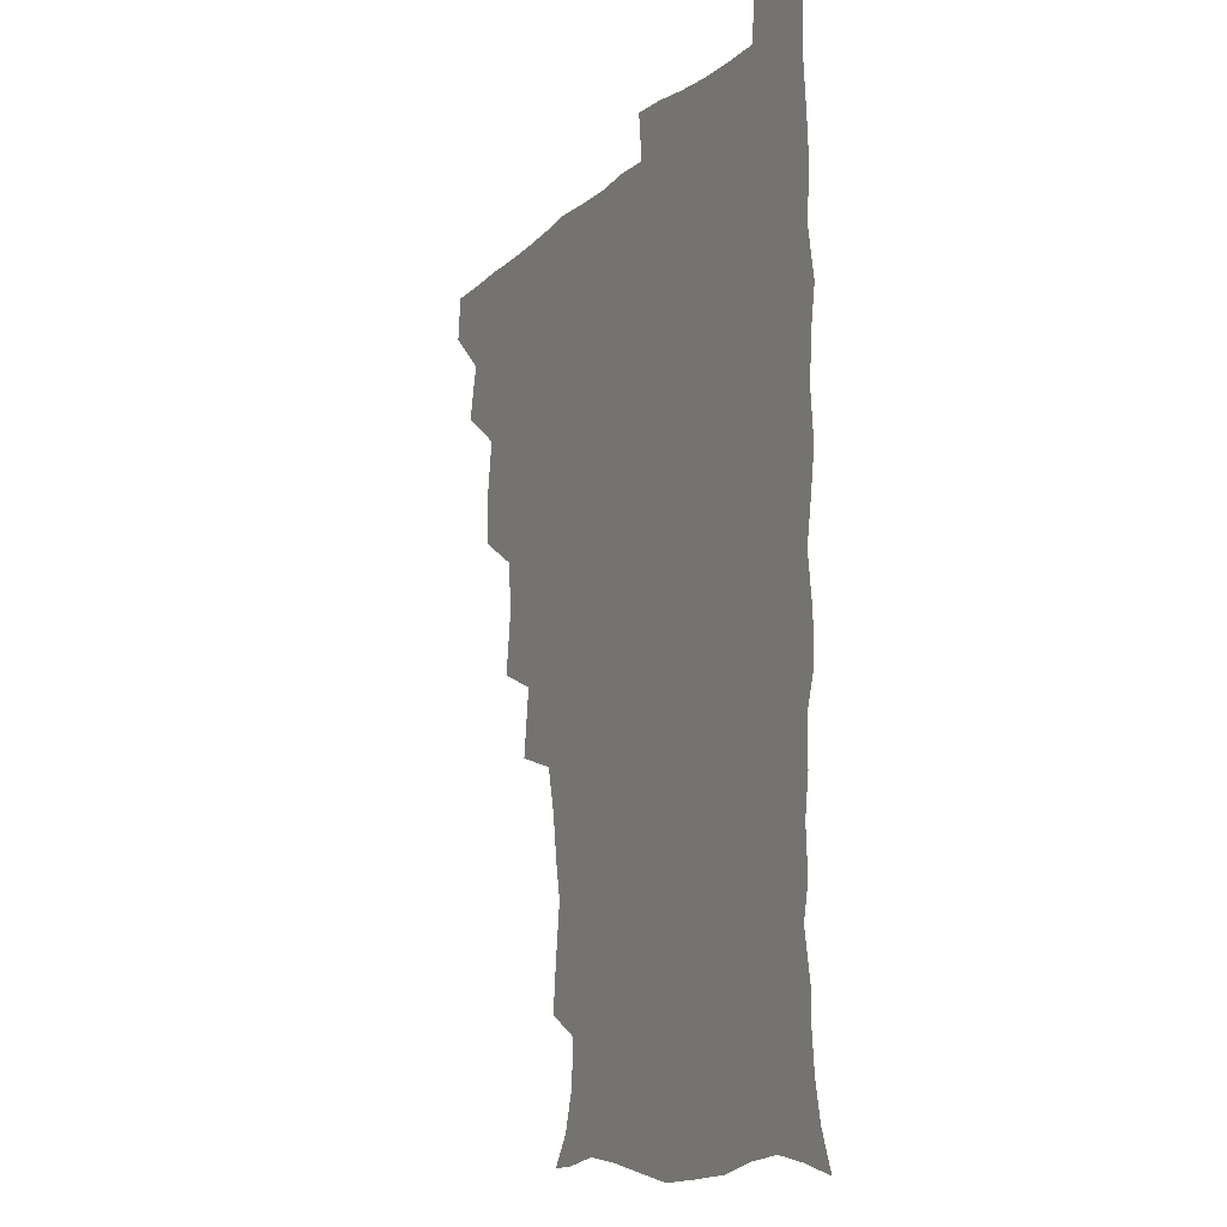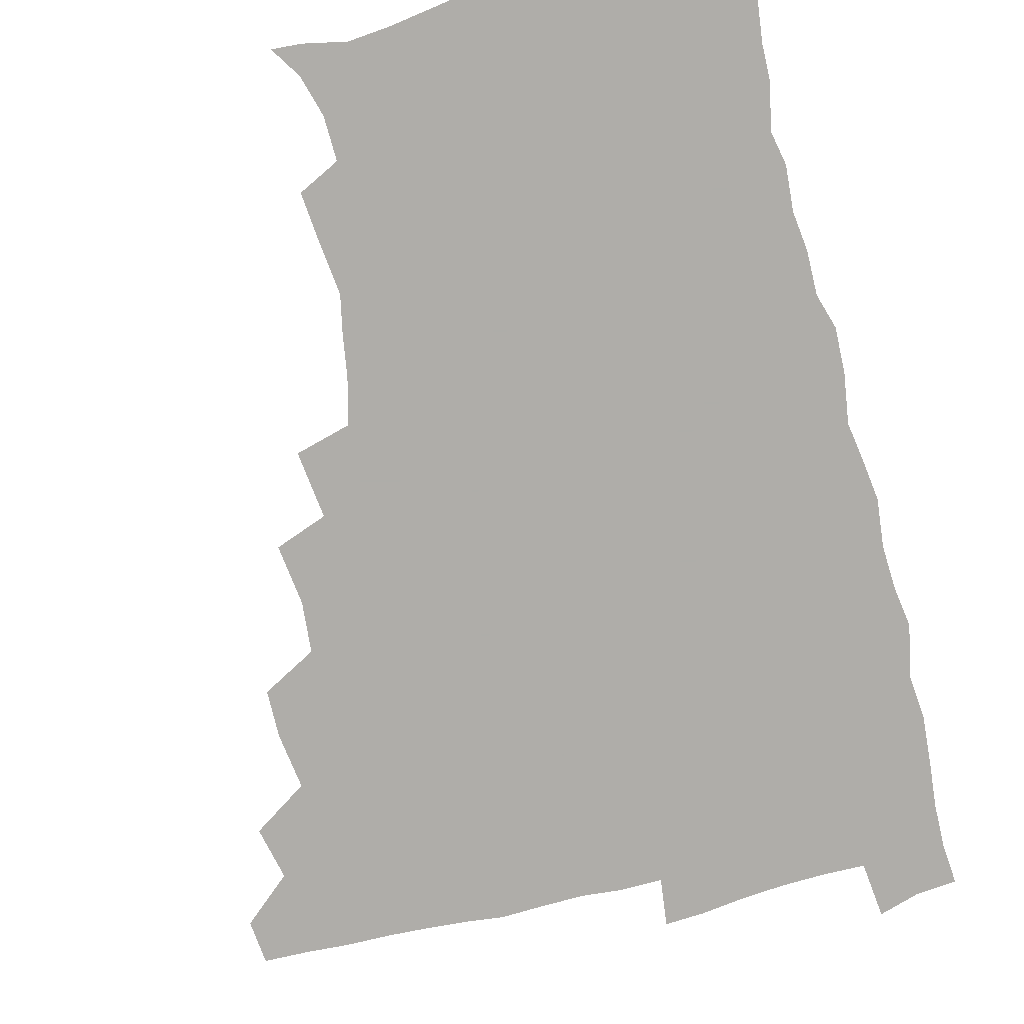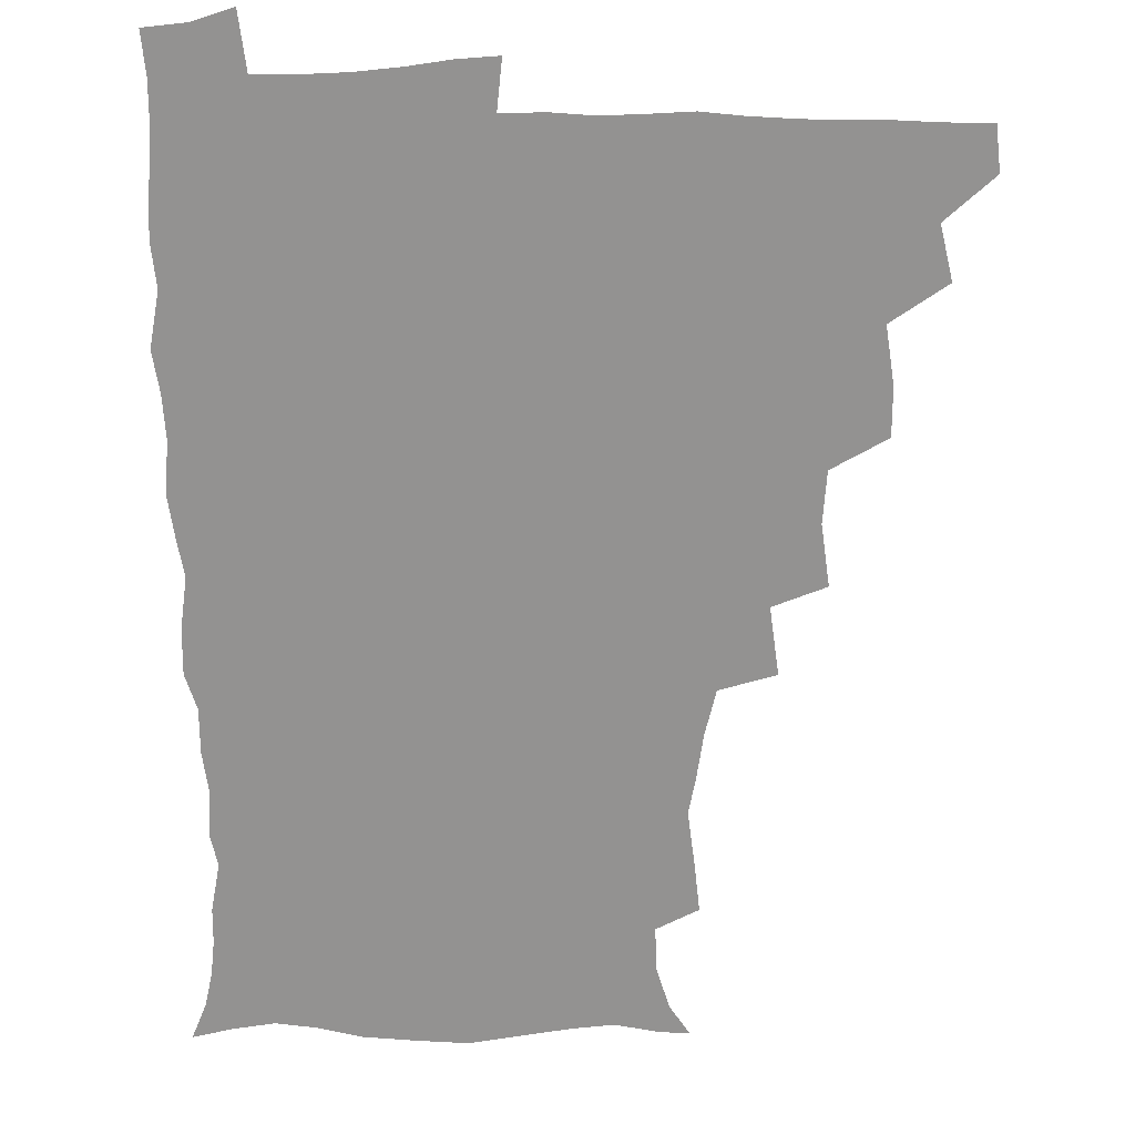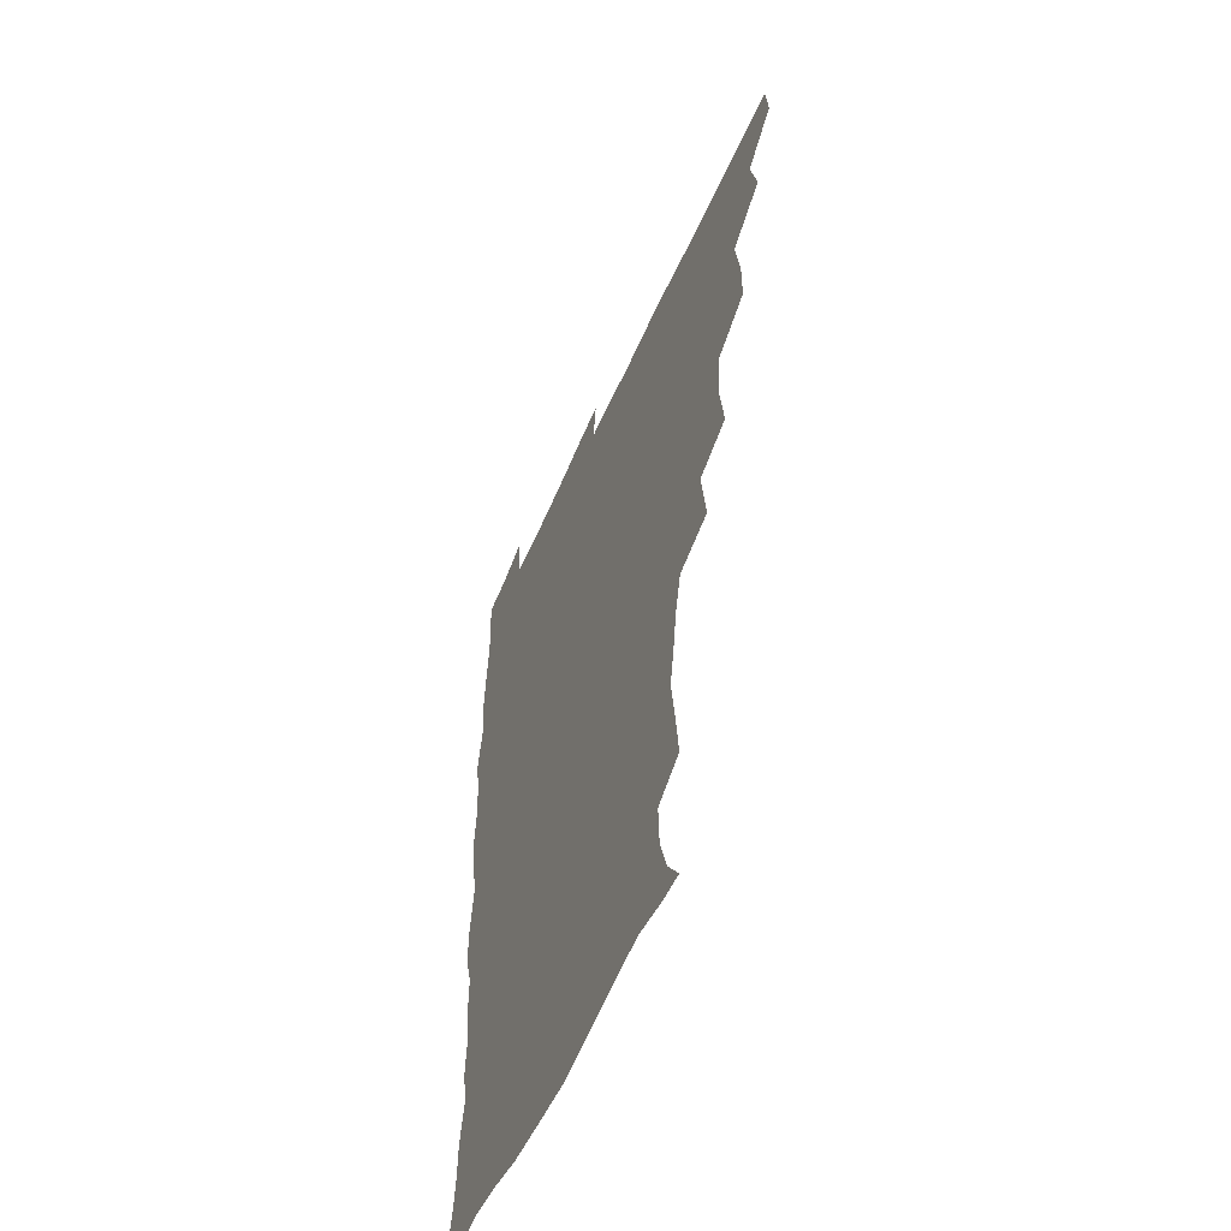
<metadata>
{"format":"obj","ext":"obj","renderer":"f3d","projection":"perspective","resolution":1024,"background":"white","views":[{"elev":-11.4,"azim":63.4,"up":"+Y"},{"elev":-77.2,"azim":13.6,"up":"+Z"},{"elev":-66.5,"azim":-179.8,"up":"+Z"},{"elev":-55.9,"azim":-113.4,"up":"+Y"}]}
</metadata>
<code>
v 464.3 493.7 0
v 466.1 509.4 0
v 476.8 459.6 0
v 481.3 478.6 0
v 482 494.4 0
v 482.4 509.6 0
v 493.3 408.9 0
v 493.3 425.9 0
v 496.4 446.3 0
v 497.5 463.8 0
v 498.8 479.8 0
v 497.9 495 0
v 497.1 510.4 0
v 511.1 357.7 0
v 514.1 379.5 0
v 512.8 397.9 0
v 514.7 418.4 0
v 514 434.5 0
v 514.9 451.1 0
v 516 466.7 0
v 514.4 480.7 0
v 513.6 495.1 0
v 512.4 510.4 0
v 526.5 326.3 0
v 529.8 350.5 0
v 529.9 369.8 0
v 530.2 388 0
v 529.9 404.9 0
v 528.8 419.6 0
v 528.3 434.7 0
v 529.5 451.6 0
v 529.8 466.8 0
v 529 481.1 0
v 528.1 495.7 0
v 527.1 510.9 0
v 550.9 237.8 0
v 552.7 254.6 0
v 555.3 275.1 0
v 552.8 288 0
v 550.4 304.3 0
v 546.4 320.6 0
v 545.5 340 0
v 545.3 357.8 0
v 544.8 374.5 0
v 545.1 392 0
v 544.2 406.5 0
v 543.8 421.8 0
v 544.8 438.2 0
v 544.3 452.5 0
v 544.7 467.2 0
v 543.5 481.8 0
v 542.8 496.3 0
v 541.6 511.8 0
v 553.3 188.2 0
v 560.6 199.2 0
v 565.1 214.2 0
v 565.7 230.1 0
v 565.8 247.6 0
v 566.2 264.3 0
v 566 280.2 0
v 565.2 297.4 0
v 562.6 311.8 0
v 561.5 329.2 0
v 559.7 344.2 0
v 560.1 362.4 0
v 560 378.8 0
v 558.5 392.3 0
v 559.4 409.2 0
v 559.6 424.6 0
v 559.3 439 0
v 559.7 453.9 0
v 558.7 467.7 0
v 558.9 481.7 0
v 557.7 496.4 0
v 555.9 513.3 0
v 564 188.9 0
v 570.6 200.6 0
v 578.5 222.5 0
v 579.2 239.2 0
v 579.6 255.6 0
v 578.2 268.4 0
v 578.1 285 0
v 578 304 0
v 577.2 318.8 0
v 575.5 333.4 0
v 575.1 349.7 0
v 574 364.1 0
v 574.5 381.7 0
v 574.4 396.2 0
v 573.4 409.6 0
v 574.1 426 0
v 574 440.1 0
v 573.8 454 0
v 573.3 467.8 0
v 573.3 481.8 0
v 572.2 496.8 0
v 571 512.5 0
v 579.6 191.9 0
v 588.3 210.8 0
v 590.9 225.8 0
v 591.7 242.3 0
v 592 259.2 0
v 591.5 274.2 0
v 591.5 289.6 0
v 590.3 303.8 0
v 590.2 323.3 0
v 589.1 334.8 0
v 588.9 351.6 0
v 588.4 366.4 0
v 588.1 381 0
v 588.4 397.3 0
v 587.9 410.9 0
v 587.9 425.4 0
v 588.1 440.1 0
v 587.9 453.9 0
v 587.9 468 0
v 587.7 482.2 0
v 586.9 497.1 0
v 586.2 512.1 0
v 594.5 190.3 0
v 601.8 210.9 0
v 604.5 229.3 0
v 604.9 245.1 0
v 604.7 259.2 0
v 603.8 272.8 0
v 603.9 291.8 0
v 604.3 308.2 0
v 603.2 322 0
v 602.8 336.9 0
v 602.7 353.6 0
v 602.5 368.2 0
v 602.2 382.1 0
v 602.2 397.5 0
v 602.4 412.4 0
v 602.3 426.3 0
v 602.4 440.5 0
v 602.4 454.1 0
v 602.5 468 0
v 602.7 482 0
v 602.3 496.3 0
v 600.9 513.2 0
v 611.9 187.5 0
v 616.5 211.9 0
v 617.8 229.4 0
v 617.7 245.9 0
v 618.1 263.4 0
v 617.8 279 0
v 617.4 290.8 0
v 616.8 310.6 0
v 616.6 323 0
v 616.5 339.2 0
v 616.2 353.5 0
v 616.1 367.6 0
v 616.1 383.7 0
v 616.1 398.3 0
v 616.2 412.7 0
v 616.4 426.5 0
v 616.3 440 0
v 616.6 454.1 0
v 617.3 468.5 0
v 617.3 481.9 0
v 616.8 496.2 0
v 615.8 512.8 0
v 614 530.2 0
v 630.3 184.5 0
v 631.1 210.6 0
v 631.2 232.9 0
v 631.3 247 0
v 631.2 264.1 0
v 630.8 277.5 0
v 630.8 294 0
v 630.2 308.8 0
v 629.9 323.9 0
v 629.7 340.1 0
v 629.9 352.8 0
v 629.8 368.5 0
v 629.8 383.4 0
v 629.8 398 0
v 629.8 412.3 0
v 630.3 428.2 0
v 630.5 440.8 0
v 630.8 454.3 0
v 631.1 468.4 0
v 631.3 482.1 0
v 631.2 496.2 0
v 630.3 512.1 0
v 628 529.2 0
v 648.9 185.7 0
v 646.1 212.5 0
v 645.7 228.7 0
v 644.7 245.5 0
v 644 263.6 0
v 643.8 278.2 0
v 643.6 294.6 0
v 643.3 310 0
v 643.6 322.6 0
v 643.1 338.6 0
v 643.2 353.9 0
v 643.4 367.9 0
v 643.5 382.9 0
v 643.5 397.4 0
v 643.4 413.5 0
v 644 426.9 0
v 644.4 440.4 0
v 644.8 454.3 0
v 645 468.7 0
v 645.3 482.2 0
v 645.5 496.1 0
v 646.3 509.4 0
v 643.4 527 0
v 666.9 187.2 0
v 661.6 210.2 0
v 658.9 230.3 0
v 658.3 244.3 0
v 656.6 263.2 0
v 657.2 276.2 0
v 656.1 294.6 0
v 656.2 308.8 0
v 656.7 322.4 0
v 656.4 338 0
v 656.4 353.1 0
v 657.4 366.2 0
v 657.2 381.6 0
v 658 395 0
v 657.1 412 0
v 657.6 426 0
v 658.6 439.2 0
v 658.6 454.2 0
v 658.7 468.5 0
v 659.4 482.1 0
v 659.7 496 0
v 659.9 510 0
v 659 525.5 0
v 682.8 191 0
v 676.3 210.2 0
v 672.9 228.2 0
v 671.5 244.1 0
v 670.6 259.5 0
v 670 275.5 0
v 669.1 292.2 0
v 669 307.3 0
v 670.1 320.5 0
v 669.7 336.5 0
v 670.9 349.8 0
v 671 364.7 0
v 670.4 381 0
v 671.4 394.5 0
v 670.4 411.4 0
v 671.5 424.8 0
v 672 439.2 0
v 672.9 453 0
v 672.8 467.8 0
v 673.1 482.4 0
v 674 496.1 0
v 674.3 510.4 0
v 674.6 524.8 0
v 697.1 192.9 0
v 691.7 208 0
v 687.5 224.8 0
v 684.6 242.1 0
v 683.3 257.7 0
v 683.2 272.5 0
v 682.5 288.5 0
v 683.8 301.7 0
v 682.6 319.3 0
v 684 332.7 0
v 683.7 348.4 0
v 684.7 362.2 0
v 684.1 378.4 0
v 685.3 392.4 0
v 685.4 407.7 0
v 685.7 422.6 0
v 685.7 437.8 0
v 687.2 451.6 0
v 686.3 467.9 0
v 687.4 481.7 0
v 687.9 495.9 0
v 689 510.2 0
v 689.6 524.9 0
v 692.1 545.1 0
v 712 190.6 0
v 706.3 205.1 0
v 702.7 219.7 0
v 700.5 234.7 0
v 697.4 252.2 0
v 697.3 266.4 0
v 696.9 282.2 0
v 696.7 297.8 0
v 697.7 312.2 0
v 698.9 326.5 0
v 700.5 340.7 0
v 699.2 357.5 0
v 699.7 372.4 0
v 701.6 386.3 0
v 701 402.6 0
v 702.4 417 0
v 700.6 434.4 0
v 703.2 448 0
v 701.1 465.5 0
v 701.4 480.4 0
v 702.9 494.7 0
v 703.8 509.6 0
v 703.8 524.2 0
v 706.3 540.5 0
v 726.1 187.3 0
v 720.6 200.8 0
v 718 213.1 0
v 716.6 225.6 0
v 716.4 238.4 0
v 713.2 255.6 0
v 715.8 267.7 0
v 714.8 284.2 0
v 716.7 298.3 0
v 716.7 314.4 0
v 720.7 327 0
v 720.5 343.2 0
v 718 361.6 0
v 720.4 376 0
v 722.5 390.8 0
v 720.9 408.3 0
v 721.9 424.2 0
v 724.3 438.9 0
v 720.7 458.2 0
v 722.3 474 0
v 721.3 490.9 0
v 719.8 508.4 0
v 719.7 524 0
v 721.1 538.9 0
f 4 5 1
f 1 5 2
f 5 6 2
f 9 10 3
f 3 10 4
f 10 11 4
f 4 11 5
f 11 12 5
f 5 12 6
f 12 13 6
f 16 17 7
f 7 17 8
f 17 18 8
f 8 18 9
f 18 19 9
f 9 19 10
f 19 20 10
f 10 20 11
f 20 21 11
f 11 21 12
f 21 22 12
f 12 22 13
f 22 23 13
f 25 26 14
f 14 26 15
f 26 27 15
f 15 27 16
f 27 28 16
f 16 28 17
f 28 29 17
f 17 29 18
f 29 30 18
f 18 30 19
f 30 31 19
f 19 31 20
f 31 32 20
f 20 32 21
f 32 33 21
f 21 33 22
f 33 34 22
f 22 34 23
f 34 35 23
f 41 42 24
f 24 42 25
f 42 43 25
f 25 43 26
f 43 44 26
f 26 44 27
f 44 45 27
f 27 45 28
f 45 46 28
f 28 46 29
f 46 47 29
f 29 47 30
f 47 48 30
f 30 48 31
f 48 49 31
f 31 49 32
f 49 50 32
f 32 50 33
f 50 51 33
f 33 51 34
f 51 52 34
f 34 52 35
f 52 53 35
f 57 58 36
f 36 58 37
f 58 59 37
f 37 59 38
f 59 60 38
f 38 60 39
f 60 61 39
f 39 61 40
f 61 62 40
f 40 62 41
f 62 63 41
f 41 63 42
f 63 64 42
f 42 64 43
f 64 65 43
f 43 65 44
f 65 66 44
f 44 66 45
f 66 67 45
f 45 67 46
f 67 68 46
f 46 68 47
f 68 69 47
f 47 69 48
f 69 70 48
f 48 70 49
f 70 71 49
f 49 71 50
f 71 72 50
f 50 72 51
f 72 73 51
f 51 73 52
f 73 74 52
f 52 74 53
f 74 75 53
f 54 76 55
f 76 77 55
f 55 77 56
f 77 78 56
f 56 78 57
f 78 79 57
f 57 79 58
f 79 80 58
f 58 80 59
f 80 81 59
f 59 81 60
f 81 82 60
f 60 82 61
f 82 83 61
f 61 83 62
f 83 84 62
f 62 84 63
f 84 85 63
f 63 85 64
f 85 86 64
f 64 86 65
f 86 87 65
f 65 87 66
f 87 88 66
f 66 88 67
f 88 89 67
f 67 89 68
f 89 90 68
f 68 90 69
f 90 91 69
f 69 91 70
f 91 92 70
f 70 92 71
f 92 93 71
f 71 93 72
f 93 94 72
f 72 94 73
f 94 95 73
f 73 95 74
f 95 96 74
f 74 96 75
f 96 97 75
f 76 98 77
f 98 99 77
f 77 99 78
f 99 100 78
f 78 100 79
f 100 101 79
f 79 101 80
f 101 102 80
f 80 102 81
f 102 103 81
f 81 103 82
f 103 104 82
f 82 104 83
f 104 105 83
f 83 105 84
f 105 106 84
f 84 106 85
f 106 107 85
f 85 107 86
f 107 108 86
f 86 108 87
f 108 109 87
f 87 109 88
f 109 110 88
f 88 110 89
f 110 111 89
f 89 111 90
f 111 112 90
f 90 112 91
f 112 113 91
f 91 113 92
f 113 114 92
f 92 114 93
f 114 115 93
f 93 115 94
f 115 116 94
f 94 116 95
f 116 117 95
f 95 117 96
f 117 118 96
f 96 118 97
f 118 119 97
f 98 120 99
f 120 121 99
f 99 121 100
f 121 122 100
f 100 122 101
f 122 123 101
f 101 123 102
f 123 124 102
f 102 124 103
f 124 125 103
f 103 125 104
f 125 126 104
f 104 126 105
f 126 127 105
f 105 127 106
f 127 128 106
f 106 128 107
f 128 129 107
f 107 129 108
f 129 130 108
f 108 130 109
f 130 131 109
f 109 131 110
f 131 132 110
f 110 132 111
f 132 133 111
f 111 133 112
f 133 134 112
f 112 134 113
f 134 135 113
f 113 135 114
f 135 136 114
f 114 136 115
f 136 137 115
f 115 137 116
f 137 138 116
f 116 138 117
f 138 139 117
f 117 139 118
f 139 140 118
f 118 140 119
f 140 141 119
f 120 142 121
f 142 143 121
f 121 143 122
f 143 144 122
f 122 144 123
f 144 145 123
f 123 145 124
f 145 146 124
f 124 146 125
f 146 147 125
f 125 147 126
f 147 148 126
f 126 148 127
f 148 149 127
f 127 149 128
f 149 150 128
f 128 150 129
f 150 151 129
f 129 151 130
f 151 152 130
f 130 152 131
f 152 153 131
f 131 153 132
f 153 154 132
f 132 154 133
f 154 155 133
f 133 155 134
f 155 156 134
f 134 156 135
f 156 157 135
f 135 157 136
f 157 158 136
f 136 158 137
f 158 159 137
f 137 159 138
f 159 160 138
f 138 160 139
f 160 161 139
f 139 161 140
f 161 162 140
f 140 162 141
f 162 163 141
f 142 165 143
f 165 166 143
f 143 166 144
f 166 167 144
f 144 167 145
f 167 168 145
f 145 168 146
f 168 169 146
f 146 169 147
f 169 170 147
f 147 170 148
f 170 171 148
f 148 171 149
f 171 172 149
f 149 172 150
f 172 173 150
f 150 173 151
f 173 174 151
f 151 174 152
f 174 175 152
f 152 175 153
f 175 176 153
f 153 176 154
f 176 177 154
f 154 177 155
f 177 178 155
f 155 178 156
f 178 179 156
f 156 179 157
f 179 180 157
f 157 180 158
f 180 181 158
f 158 181 159
f 181 182 159
f 159 182 160
f 182 183 160
f 160 183 161
f 183 184 161
f 161 184 162
f 184 185 162
f 162 185 163
f 185 186 163
f 163 186 164
f 186 187 164
f 165 188 166
f 188 189 166
f 166 189 167
f 189 190 167
f 167 190 168
f 190 191 168
f 168 191 169
f 191 192 169
f 169 192 170
f 192 193 170
f 170 193 171
f 193 194 171
f 171 194 172
f 194 195 172
f 172 195 173
f 195 196 173
f 173 196 174
f 196 197 174
f 174 197 175
f 197 198 175
f 175 198 176
f 198 199 176
f 176 199 177
f 199 200 177
f 177 200 178
f 200 201 178
f 178 201 179
f 201 202 179
f 179 202 180
f 202 203 180
f 180 203 181
f 203 204 181
f 181 204 182
f 204 205 182
f 182 205 183
f 205 206 183
f 183 206 184
f 206 207 184
f 184 207 185
f 207 208 185
f 185 208 186
f 208 209 186
f 186 209 187
f 209 210 187
f 188 211 189
f 211 212 189
f 189 212 190
f 212 213 190
f 190 213 191
f 213 214 191
f 191 214 192
f 214 215 192
f 192 215 193
f 215 216 193
f 193 216 194
f 216 217 194
f 194 217 195
f 217 218 195
f 195 218 196
f 218 219 196
f 196 219 197
f 219 220 197
f 197 220 198
f 220 221 198
f 198 221 199
f 221 222 199
f 199 222 200
f 222 223 200
f 200 223 201
f 223 224 201
f 201 224 202
f 224 225 202
f 202 225 203
f 225 226 203
f 203 226 204
f 226 227 204
f 204 227 205
f 227 228 205
f 205 228 206
f 228 229 206
f 206 229 207
f 229 230 207
f 207 230 208
f 230 231 208
f 208 231 209
f 231 232 209
f 209 232 210
f 232 233 210
f 211 234 212
f 234 235 212
f 212 235 213
f 235 236 213
f 213 236 214
f 236 237 214
f 214 237 215
f 237 238 215
f 215 238 216
f 238 239 216
f 216 239 217
f 239 240 217
f 217 240 218
f 240 241 218
f 218 241 219
f 241 242 219
f 219 242 220
f 242 243 220
f 220 243 221
f 243 244 221
f 221 244 222
f 244 245 222
f 222 245 223
f 245 246 223
f 223 246 224
f 246 247 224
f 224 247 225
f 247 248 225
f 225 248 226
f 248 249 226
f 226 249 227
f 249 250 227
f 227 250 228
f 250 251 228
f 228 251 229
f 251 252 229
f 229 252 230
f 252 253 230
f 230 253 231
f 253 254 231
f 231 254 232
f 254 255 232
f 232 255 233
f 255 256 233
f 234 257 235
f 257 258 235
f 235 258 236
f 258 259 236
f 236 259 237
f 259 260 237
f 237 260 238
f 260 261 238
f 238 261 239
f 261 262 239
f 239 262 240
f 262 263 240
f 240 263 241
f 263 264 241
f 241 264 242
f 264 265 242
f 242 265 243
f 265 266 243
f 243 266 244
f 266 267 244
f 244 267 245
f 267 268 245
f 245 268 246
f 268 269 246
f 246 269 247
f 269 270 247
f 247 270 248
f 270 271 248
f 248 271 249
f 271 272 249
f 249 272 250
f 272 273 250
f 250 273 251
f 273 274 251
f 251 274 252
f 274 275 252
f 252 275 253
f 275 276 253
f 253 276 254
f 276 277 254
f 254 277 255
f 277 278 255
f 255 278 256
f 278 279 256
f 257 281 258
f 281 282 258
f 258 282 259
f 282 283 259
f 259 283 260
f 283 284 260
f 260 284 261
f 284 285 261
f 261 285 262
f 285 286 262
f 262 286 263
f 286 287 263
f 263 287 264
f 287 288 264
f 264 288 265
f 288 289 265
f 265 289 266
f 289 290 266
f 266 290 267
f 290 291 267
f 267 291 268
f 291 292 268
f 268 292 269
f 292 293 269
f 269 293 270
f 293 294 270
f 270 294 271
f 294 295 271
f 271 295 272
f 295 296 272
f 272 296 273
f 296 297 273
f 273 297 274
f 297 298 274
f 274 298 275
f 298 299 275
f 275 299 276
f 299 300 276
f 276 300 277
f 300 301 277
f 277 301 278
f 301 302 278
f 278 302 279
f 302 303 279
f 279 303 280
f 303 304 280
f 281 305 282
f 305 306 282
f 282 306 283
f 306 307 283
f 283 307 284
f 307 308 284
f 284 308 285
f 308 309 285
f 285 309 286
f 309 310 286
f 286 310 287
f 310 311 287
f 287 311 288
f 311 312 288
f 288 312 289
f 312 313 289
f 289 313 290
f 313 314 290
f 290 314 291
f 314 315 291
f 291 315 292
f 315 316 292
f 292 316 293
f 316 317 293
f 293 317 294
f 317 318 294
f 294 318 295
f 318 319 295
f 295 319 296
f 319 320 296
f 296 320 297
f 320 321 297
f 297 321 298
f 321 322 298
f 298 322 299
f 322 323 299
f 299 323 300
f 323 324 300
f 300 324 301
f 324 325 301
f 301 325 302
f 325 326 302
f 302 326 303
f 326 327 303
f 303 327 304
f 327 328 304

</code>
